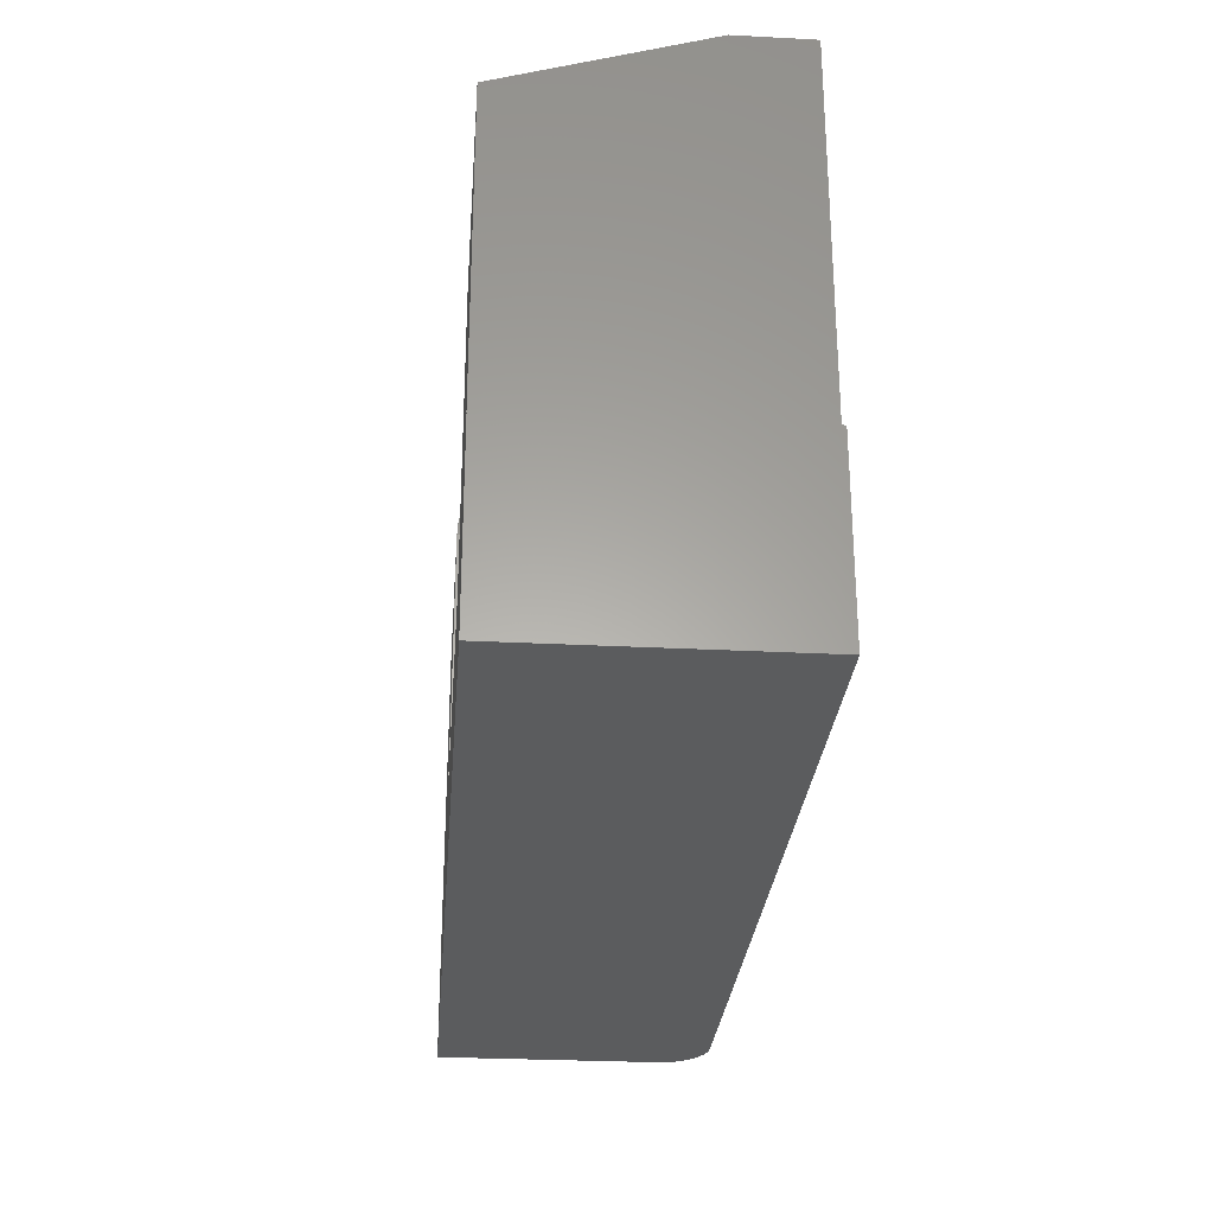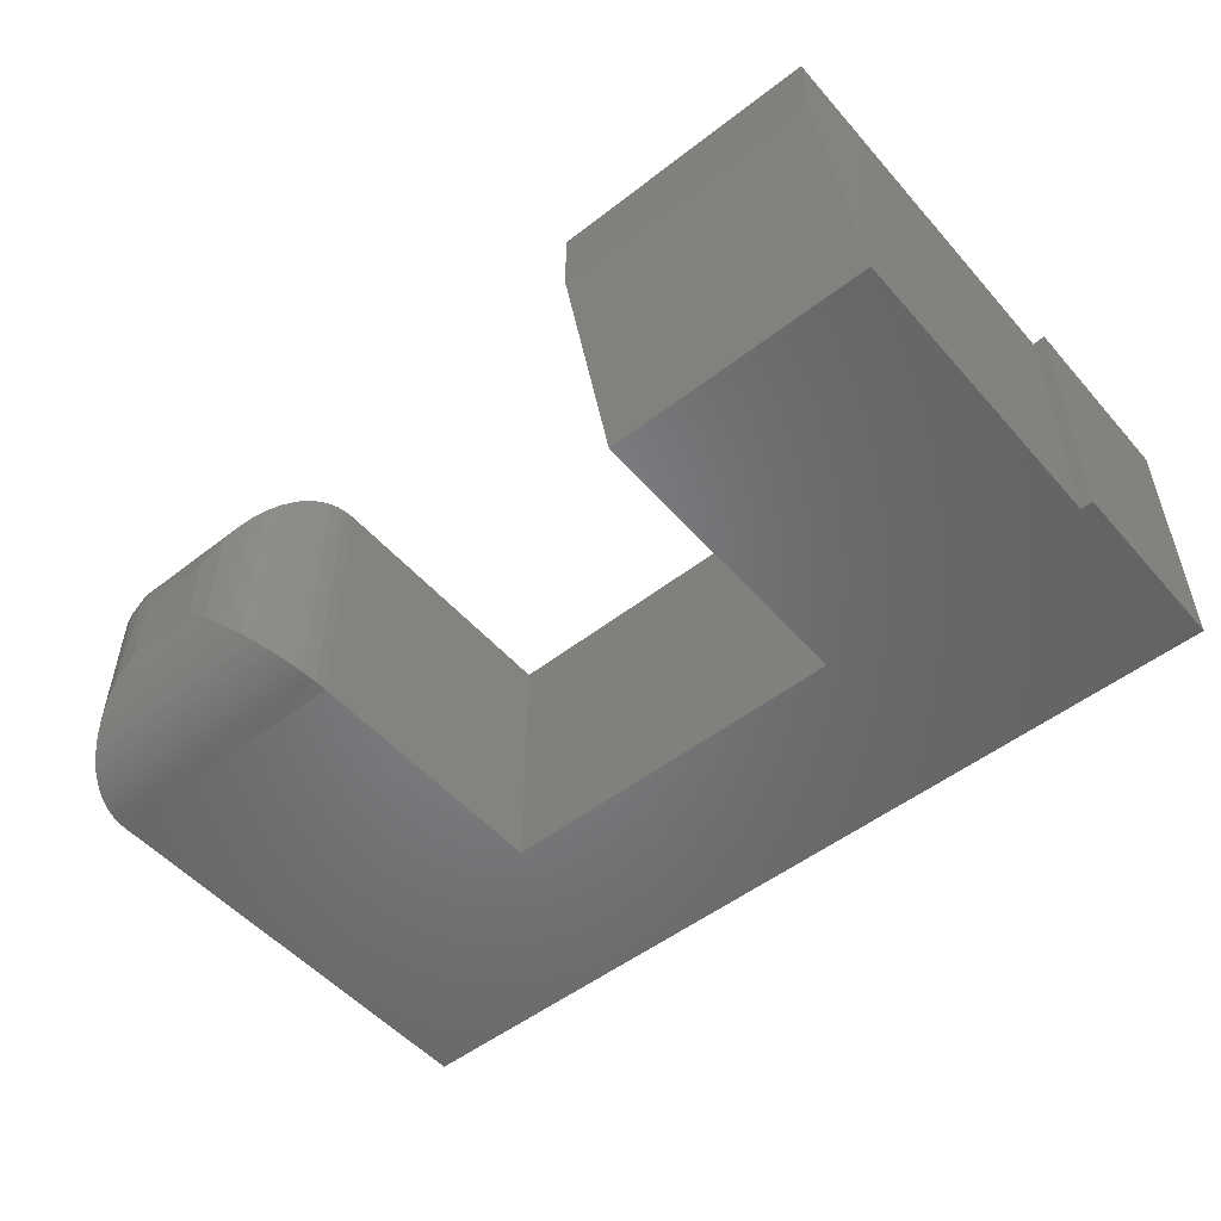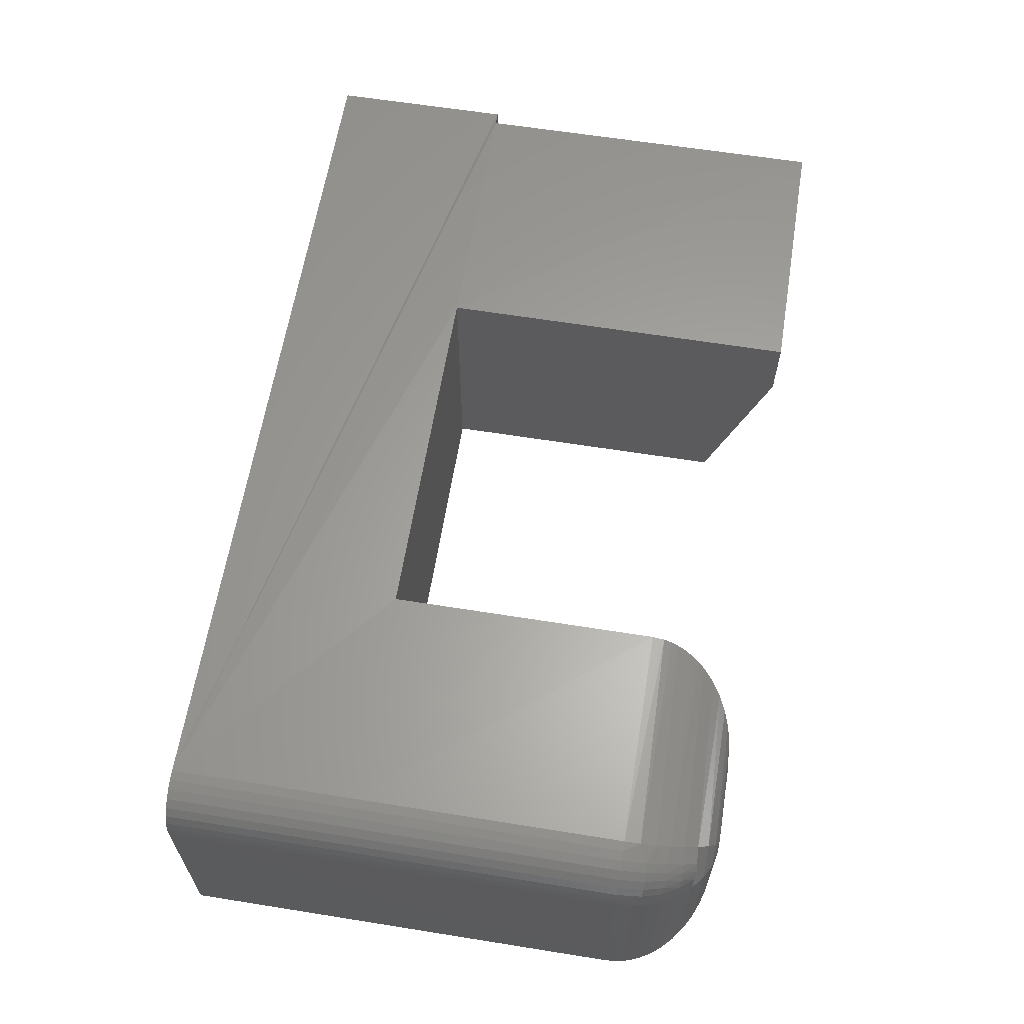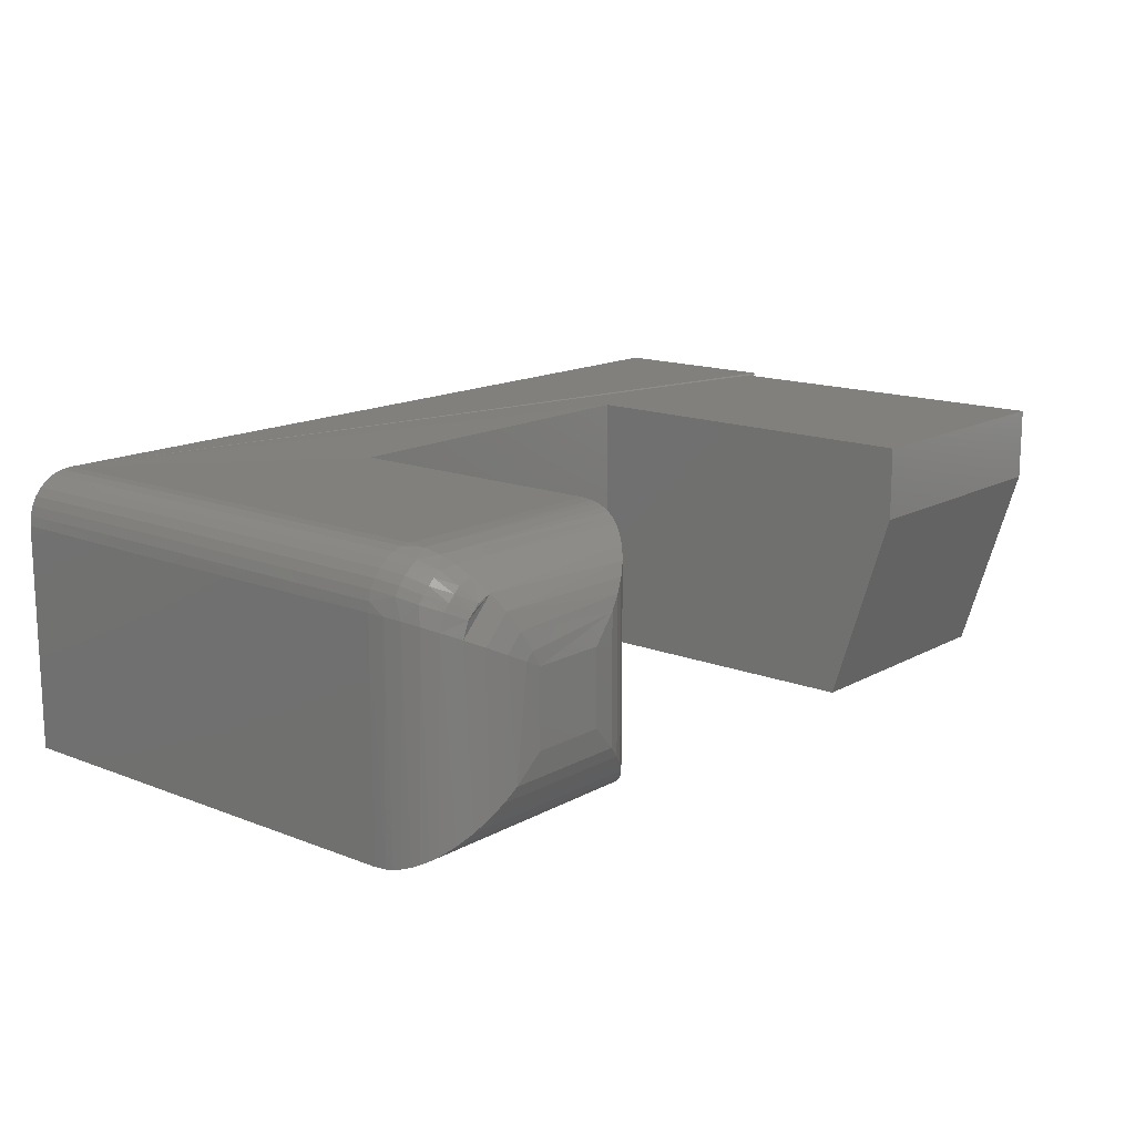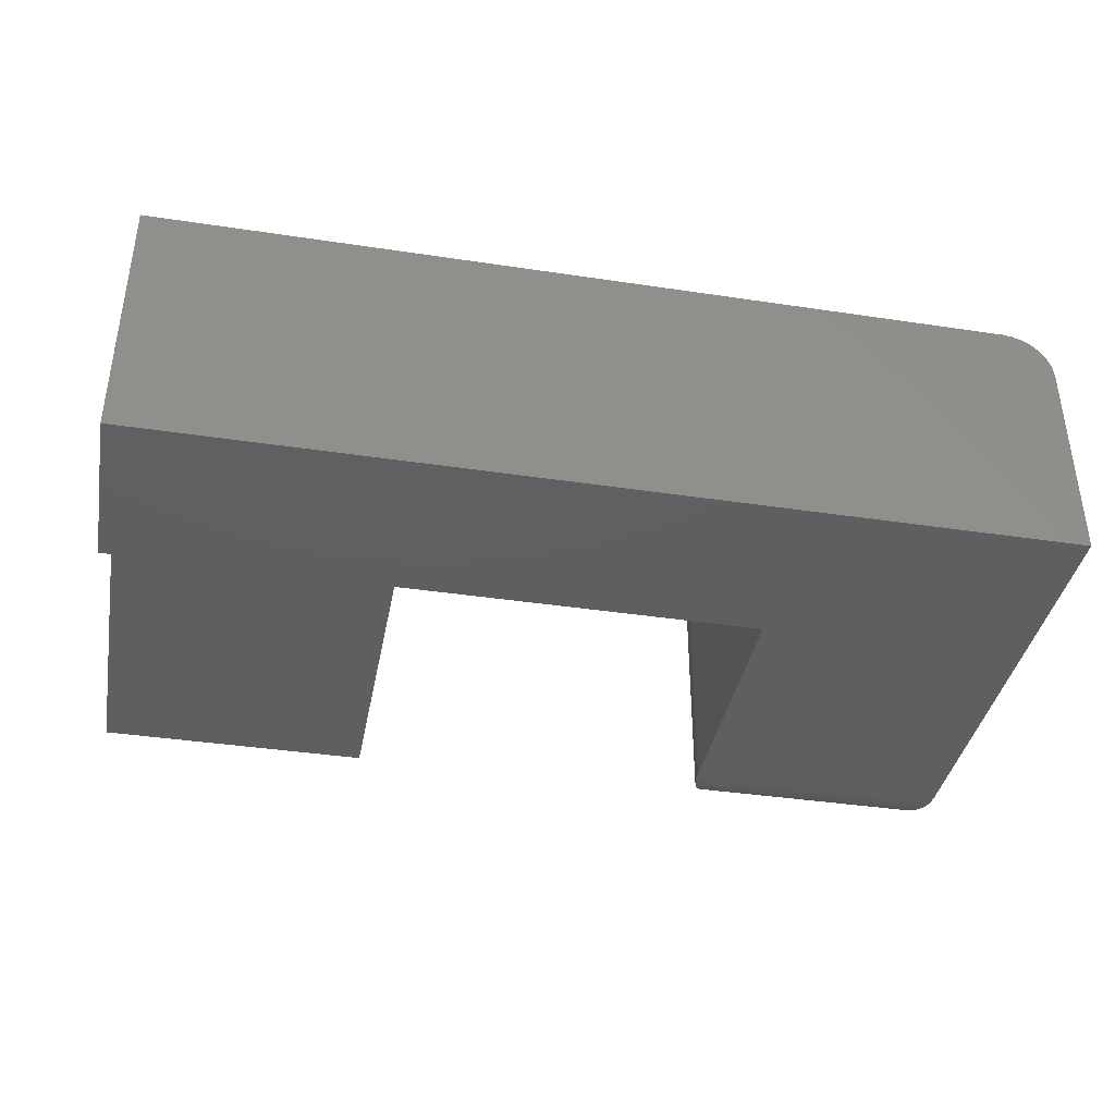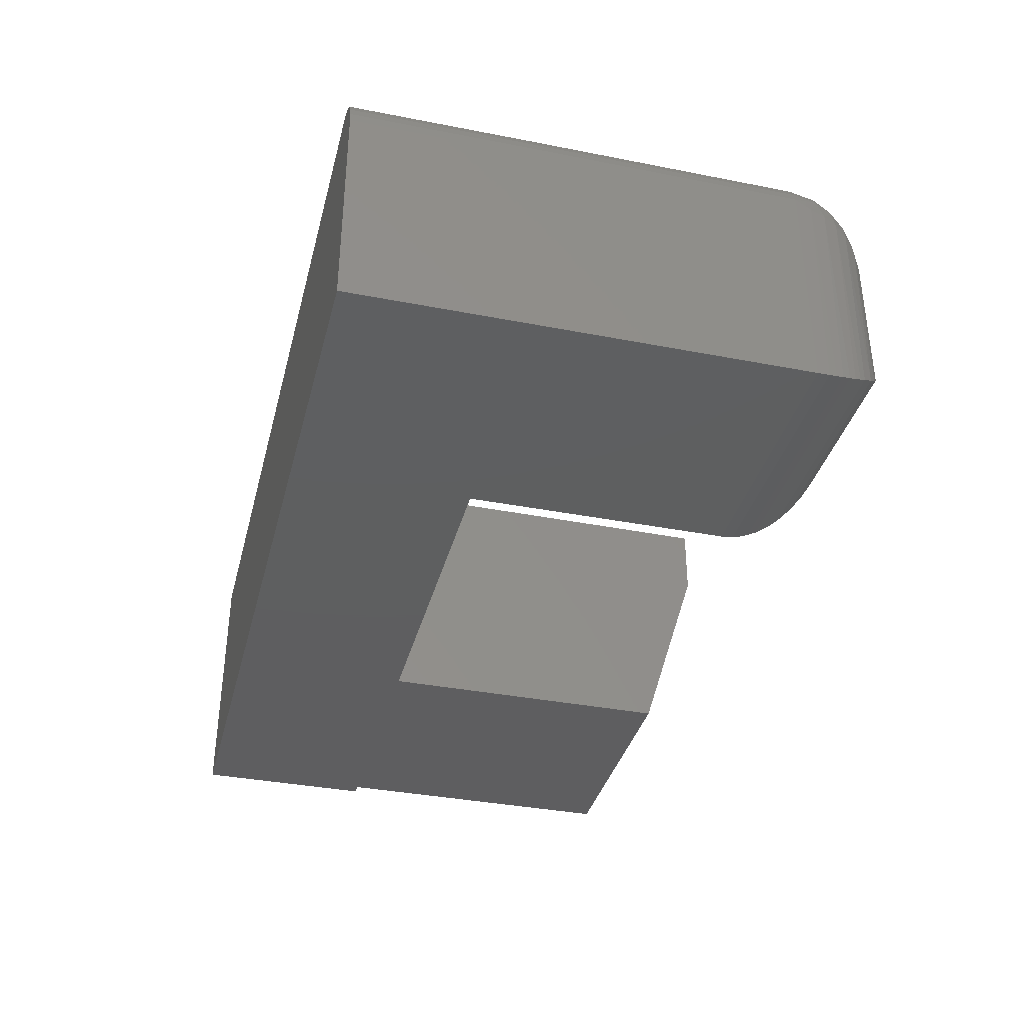
<metadata>
{"format":"stl","ext":"stl","renderer":"f3d","projection":"perspective","resolution":1024,"background":"white","views":[{"elev":-28.1,"azim":85.5,"up":"+Z"},{"elev":-51.9,"azim":39.9,"up":"+Y"},{"elev":62.3,"azim":-80.8,"up":"+Y"},{"elev":14.8,"azim":-49.8,"up":"+Y"},{"elev":-38.8,"azim":169.3,"up":"+Y"},{"elev":-36.4,"azim":-104.2,"up":"+Y"}]}
</metadata>
<code>
# stl→obj: 120 verts, 236 faces
v 0.1172 0.03906 0.3516
v 0.2891 0.03906 0.3516
v 0.1172 0.08594 0.3516
v 0.2891 0.08594 0.3516
v 0.1172 0.08676 0.1172
v 0.1172 -0.08594 0.1172
v 0.1172 -0.08594 0.3125
v 0.2891 -0.08594 0.1172
v 0.2891 0.08594 0.1172
v 0.2891 -0.08594 0.3125
v 0.2969 -0.08594 0
v 0.2969 -0.08594 0.1172
v -0.1172 -0.08594 0.1172
v -0.2891 -0.08594 0
v -0.2891 -0.08594 0.2891
v -0.1172 -0.08594 0.2891
v -0.1172 0.08594 0.1172
v 0.2969 0.08676 0.1172
v -0.2578 0.08676 0
v -0.2578 0.08676 0.1172
v 0.2969 0.08676 0
v -0.2266 -0.02344 0.3516
v -0.2359 0.02809 0.3509
v -0.2424 -0.0393 0.3495
v -0.2266 0.02344 0.3516
v -0.2891 0.05469 0.2891
v -0.2886 -0.08546 0.2968
v -0.2882 0.05426 0.2993
v -0.2878 -0.08463 0.3018
v -0.2865 -0.08342 0.3066
v -0.2857 0.053 0.3093
v -0.2848 -0.08168 0.3117
v -0.2827 -0.07956 0.3166
v -0.2816 0.05095 0.3187
v -0.2802 -0.0771 0.3211
v -0.2775 -0.07437 0.3253
v -0.276 0.04817 0.3273
v -0.2714 -0.06826 0.3326
v -0.2679 0.0441 0.336
v -0.2647 -0.06159 0.3386
v -0.2576 -0.05446 0.3433
v -0.2582 0.03928 0.3429
v -0.2501 -0.04699 0.347
v -0.2474 0.03388 0.348
v -0.2578 0.08594 0.2891
v -0.1177 0.08546 0.2968
v -0.1172 0.08594 0.2891
v -0.2574 0.08509 0.2993
v -0.1638 0.0393 0.3495
v -0.2312 0.03274 0.3509
v -0.1797 0.02344 0.3516
v -0.1185 0.08463 0.3018
v -0.1197 0.08342 0.3066
v -0.2561 0.08256 0.3093
v -0.1214 0.08168 0.3117
v -0.1236 0.07956 0.3166
v -0.1349 0.06826 0.3326
v -0.1288 0.07437 0.3253
v -0.2513 0.0729 0.3273
v -0.2472 0.06476 0.336
v -0.1415 0.06159 0.3386
v -0.2424 0.05511 0.3429
v -0.1487 0.05446 0.3433
v -0.1561 0.04699 0.347
v -0.237 0.04432 0.348
v -0.2541 0.07846 0.3187
v -0.126 0.0771 0.3211
v -0.2891 0.05469 0.1172
v -0.2891 0.05551 0
v -0.2698 0.08438 0
v -0.2639 0.08616 0
v -0.2885 0.06161 0
v -0.2867 0.06747 0
v -0.2838 0.07287 0
v -0.2799 0.07761 0
v -0.2752 0.08149 0
v -0.1797 -0.02344 0.3516
v -0.2885 0.06161 0.1172
v -0.2867 0.06747 0.1172
v -0.2838 0.07287 0.1172
v -0.2799 0.07761 0.1172
v -0.2752 0.08149 0.1172
v -0.2698 0.08438 0.1172
v -0.2639 0.08616 0.1172
v -0.2647 0.05395 0.3366
v -0.2571 0.06155 0.3366
v -0.2611 0.05794 0.337
v -0.2734 0.05862 0.3278
v -0.2805 0.06209 0.317
v -0.2617 0.07025 0.3278
v -0.2652 0.07734 0.317
v -0.2848 0.06528 0.3046
v -0.2885 0.06078 0.2891
v -0.2684 0.08171 0.3046
v -0.2639 0.08534 0.2891
v -0.2698 0.08356 0.2891
v -0.2661 0.06689 0.3285
v -0.27 0.06297 0.3285
v -0.2698 0.07445 0.3178
v -0.274 0.07087 0.318
v -0.2776 0.0667 0.3178
v -0.2867 0.06665 0.2891
v -0.2819 0.07044 0.3051
v -0.2838 0.07205 0.2891
v -0.2781 0.075 0.3053
v -0.2799 0.07678 0.2891
v -0.2736 0.07881 0.3051
v -0.2752 0.08067 0.2891
v -0.1638 -0.03931 0.3495
v -0.1185 -0.08463 0.3018
v -0.1197 -0.08342 0.3066
v -0.1214 -0.08168 0.3117
v -0.1236 -0.07956 0.3166
v -0.126 -0.07711 0.3211
v -0.1288 -0.07437 0.3253
v -0.1349 -0.06826 0.3326
v -0.1415 -0.06159 0.3386
v -0.1487 -0.05446 0.3433
v -0.1561 -0.04699 0.347
v -0.1177 -0.08546 0.2968
f 1 2 3
f 3 2 4
f 5 6 3
f 3 6 7
f 3 7 1
f 8 9 10
f 10 9 4
f 10 4 2
f 11 12 8
f 11 8 6
f 11 6 13
f 11 13 14
f 10 7 8
f 8 7 6
f 15 14 16
f 16 14 13
f 2 1 10
f 10 1 7
f 13 6 17
f 17 6 5
f 8 12 9
f 9 12 18
f 19 20 17
f 19 17 5
f 19 5 9
f 19 9 18
f 19 18 21
f 9 5 4
f 4 5 3
f 22 23 24
f 22 25 23
f 26 27 28
f 26 15 27
f 27 29 28
f 28 29 30
f 28 30 31
f 30 32 31
f 31 32 33
f 31 33 34
f 34 33 35
f 34 35 36
f 34 36 37
f 37 36 38
f 37 38 39
f 38 40 39
f 39 40 41
f 39 41 42
f 42 41 43
f 42 43 44
f 44 43 24
f 44 24 23
f 45 46 47
f 45 48 46
f 25 49 50
f 25 51 49
f 46 48 52
f 53 52 48
f 48 54 53
f 53 54 55
f 56 55 54
f 57 58 59
f 59 60 57
f 57 60 61
f 61 60 62
f 61 62 63
f 64 63 62
f 62 65 64
f 49 64 65
f 65 50 49
f 66 59 58
f 66 58 67
f 66 67 56
f 66 56 54
f 17 20 47
f 47 20 45
f 15 26 14
f 14 26 68
f 14 68 69
f 70 71 19
f 21 11 14
f 21 14 69
f 21 69 72
f 21 72 73
f 21 73 74
f 21 74 75
f 21 75 76
f 21 76 70
f 21 70 19
f 22 77 25
f 25 77 51
f 69 68 72
f 72 68 78
f 72 78 73
f 73 78 79
f 73 79 74
f 74 79 80
f 74 80 75
f 75 80 81
f 75 81 76
f 76 81 82
f 76 82 70
f 70 82 83
f 70 83 71
f 71 83 84
f 71 84 19
f 19 84 20
f 50 65 44
f 23 50 44
f 50 23 25
f 65 62 42
f 44 65 42
f 60 85 39
f 39 62 60
f 42 62 39
f 60 86 87
f 87 85 60
f 85 88 37
f 39 85 37
f 60 59 86
f 88 89 34
f 37 88 34
f 59 66 90
f 34 89 31
f 66 54 91
f 92 93 28
f 31 92 28
f 54 48 94
f 91 54 94
f 48 95 94
f 95 48 45
f 96 94 95
f 28 93 26
f 59 90 86
f 86 90 97
f 97 87 86
f 87 97 98
f 98 85 87
f 88 85 98
f 66 91 90
f 90 91 99
f 99 97 90
f 97 99 100
f 100 98 97
f 101 98 100
f 88 98 101
f 89 88 101
f 93 92 102
f 102 92 103
f 102 103 104
f 104 103 105
f 104 105 106
f 106 105 107
f 106 107 108
f 108 107 94
f 108 94 96
f 31 89 92
f 92 89 101
f 92 101 103
f 103 101 100
f 103 100 105
f 105 100 99
f 105 99 107
f 107 99 91
f 107 91 94
f 68 26 78
f 78 26 93
f 78 93 79
f 79 93 102
f 79 102 80
f 80 102 104
f 80 104 81
f 81 104 106
f 81 106 82
f 82 106 108
f 82 108 83
f 83 108 96
f 83 96 84
f 84 96 95
f 84 95 20
f 20 95 45
f 13 17 16
f 16 17 47
f 51 109 49
f 51 77 109
f 110 53 111
f 111 53 55
f 111 55 112
f 112 55 56
f 112 56 113
f 113 56 67
f 113 67 114
f 114 67 58
f 114 58 115
f 115 58 57
f 115 57 116
f 116 57 61
f 116 61 117
f 117 61 63
f 117 63 118
f 118 63 64
f 118 64 119
f 119 64 49
f 119 49 109
f 16 47 120
f 120 47 46
f 120 46 110
f 110 46 52
f 110 52 53
f 77 24 109
f 77 22 24
f 29 111 30
f 30 111 112
f 30 112 32
f 32 112 113
f 32 113 33
f 33 113 114
f 33 114 35
f 35 114 115
f 35 115 36
f 36 115 116
f 36 116 38
f 38 116 117
f 38 117 40
f 40 117 118
f 40 118 41
f 41 118 119
f 41 119 43
f 43 119 109
f 43 109 24
f 15 16 27
f 27 16 120
f 27 120 29
f 29 120 110
f 29 110 111
f 12 11 18
f 18 11 21

</code>
